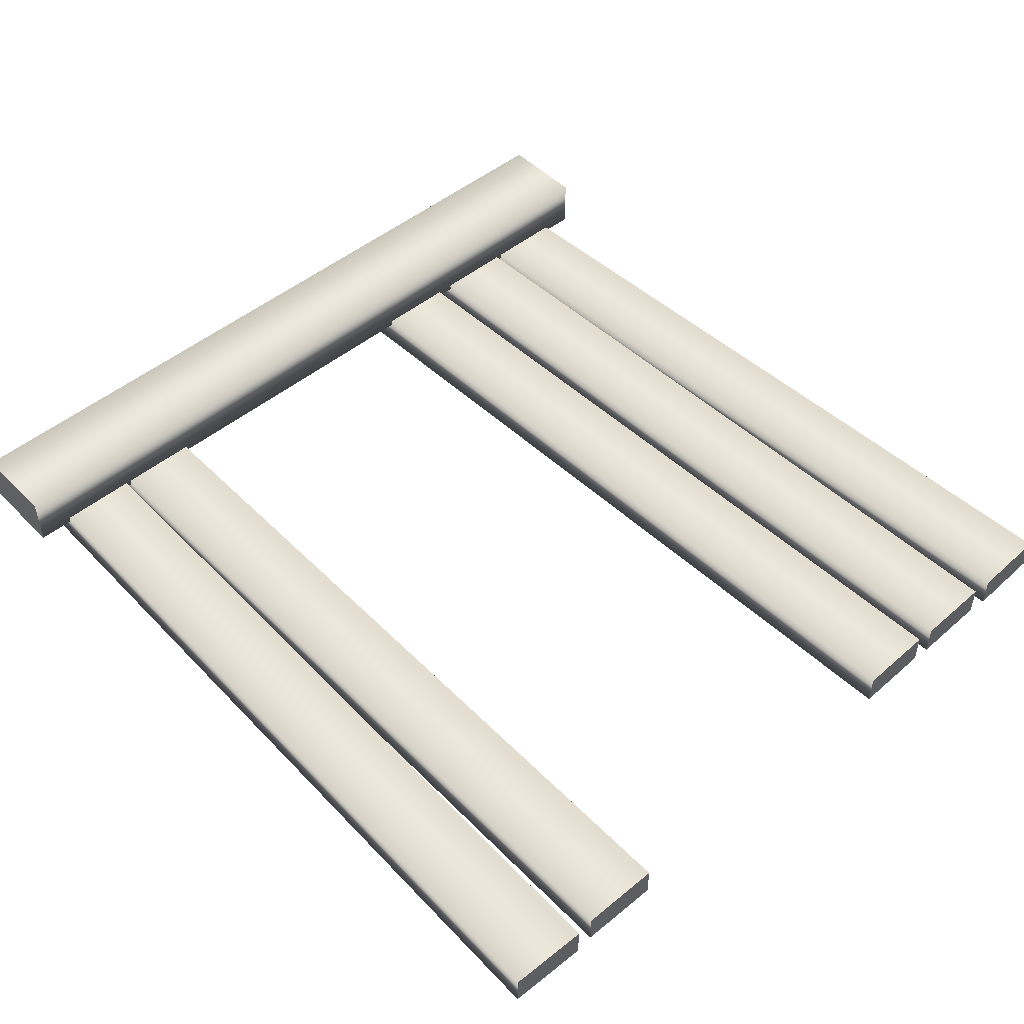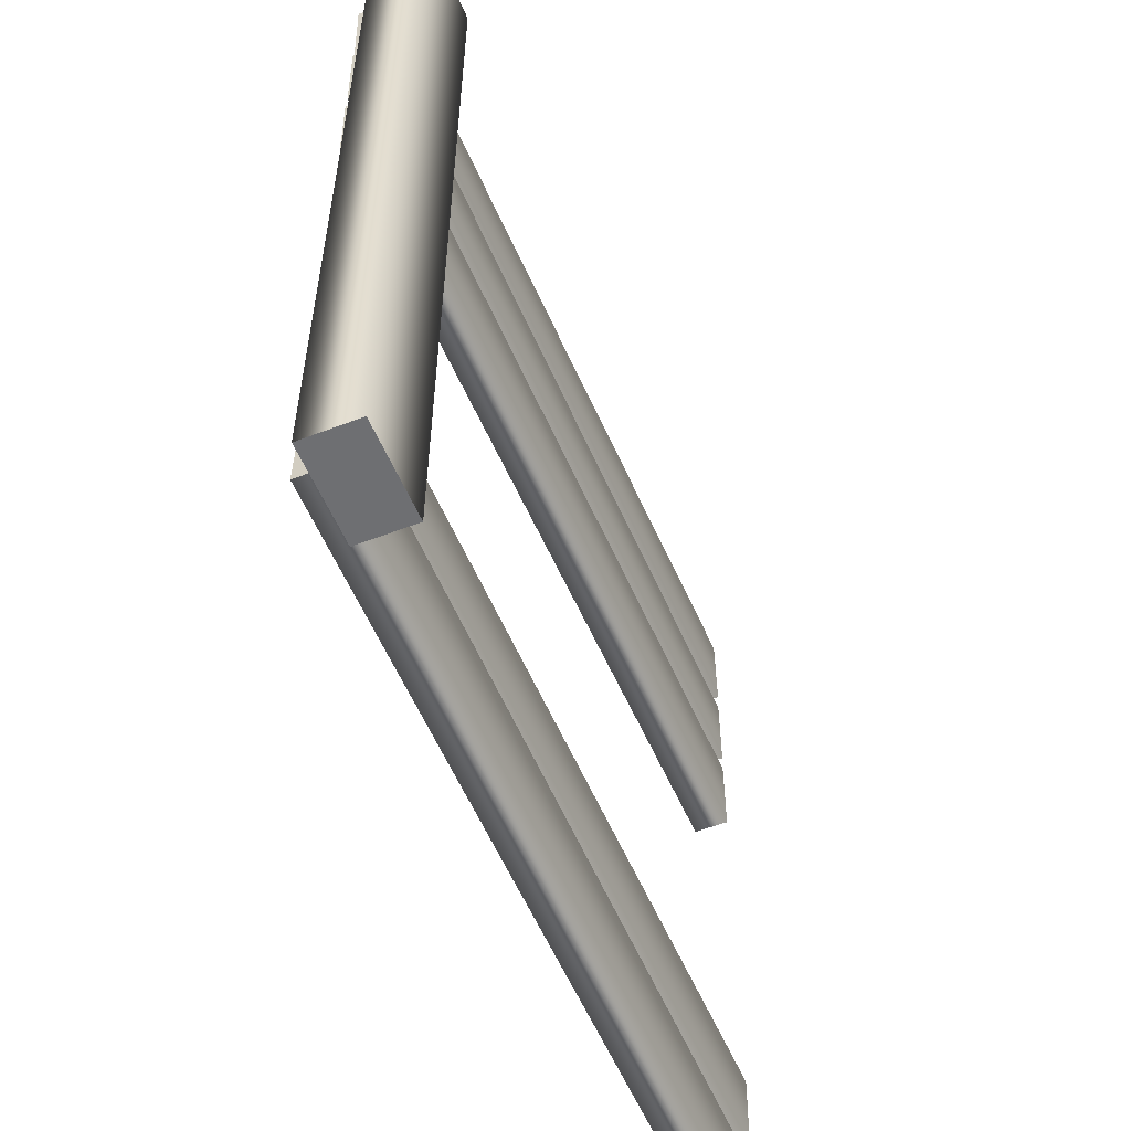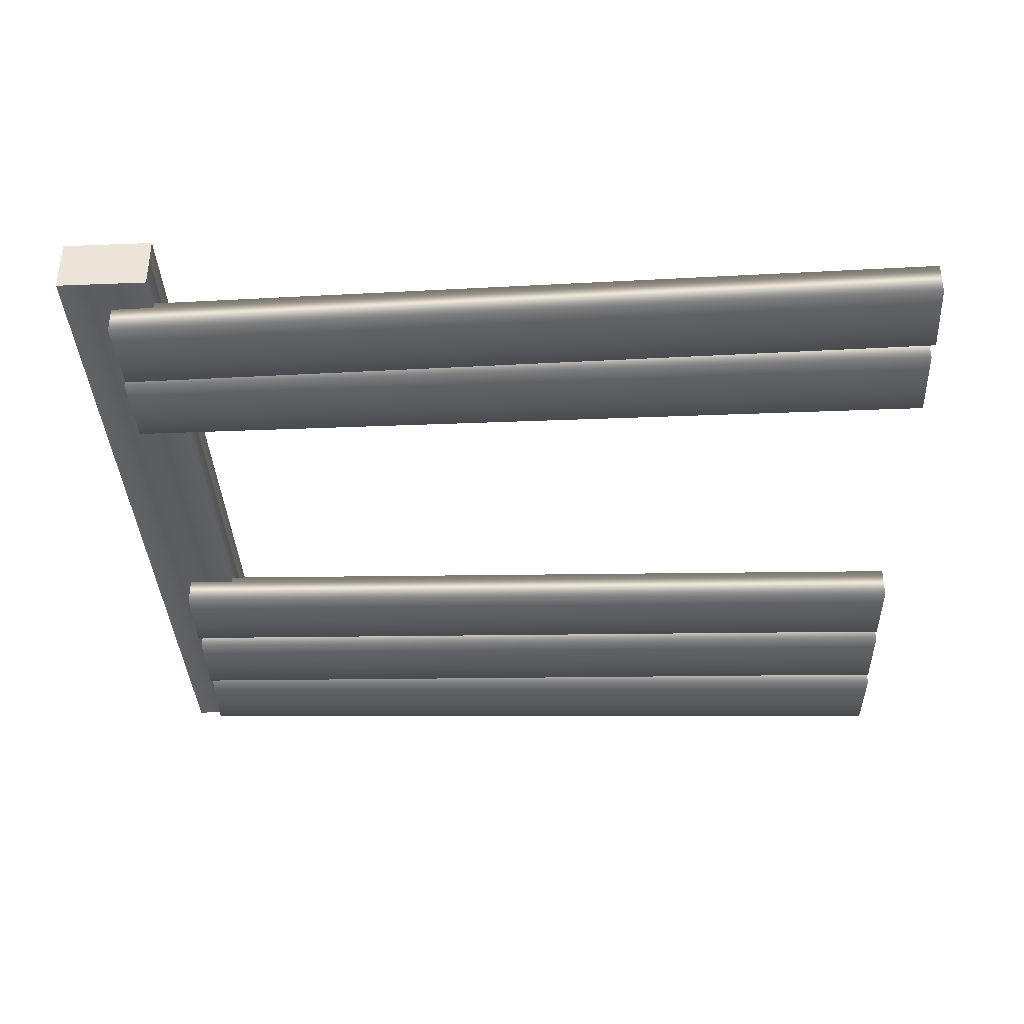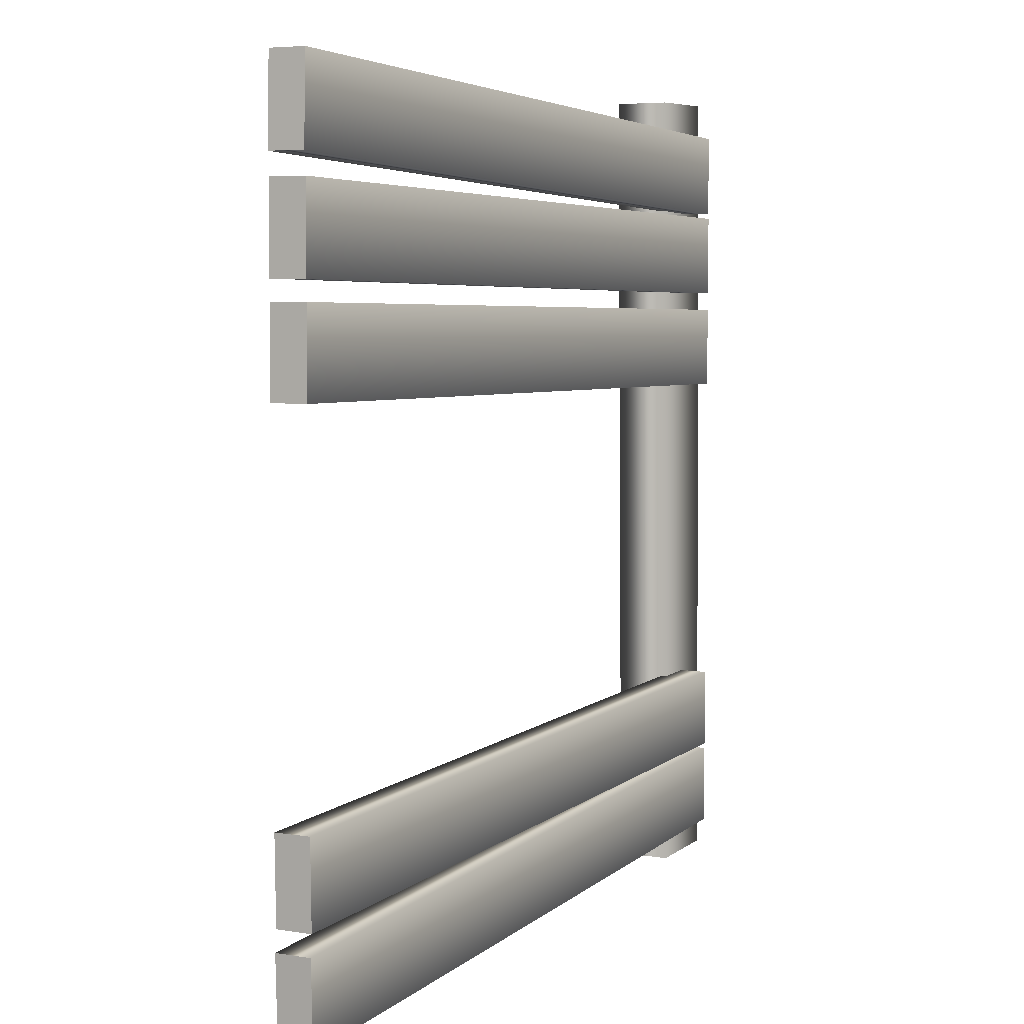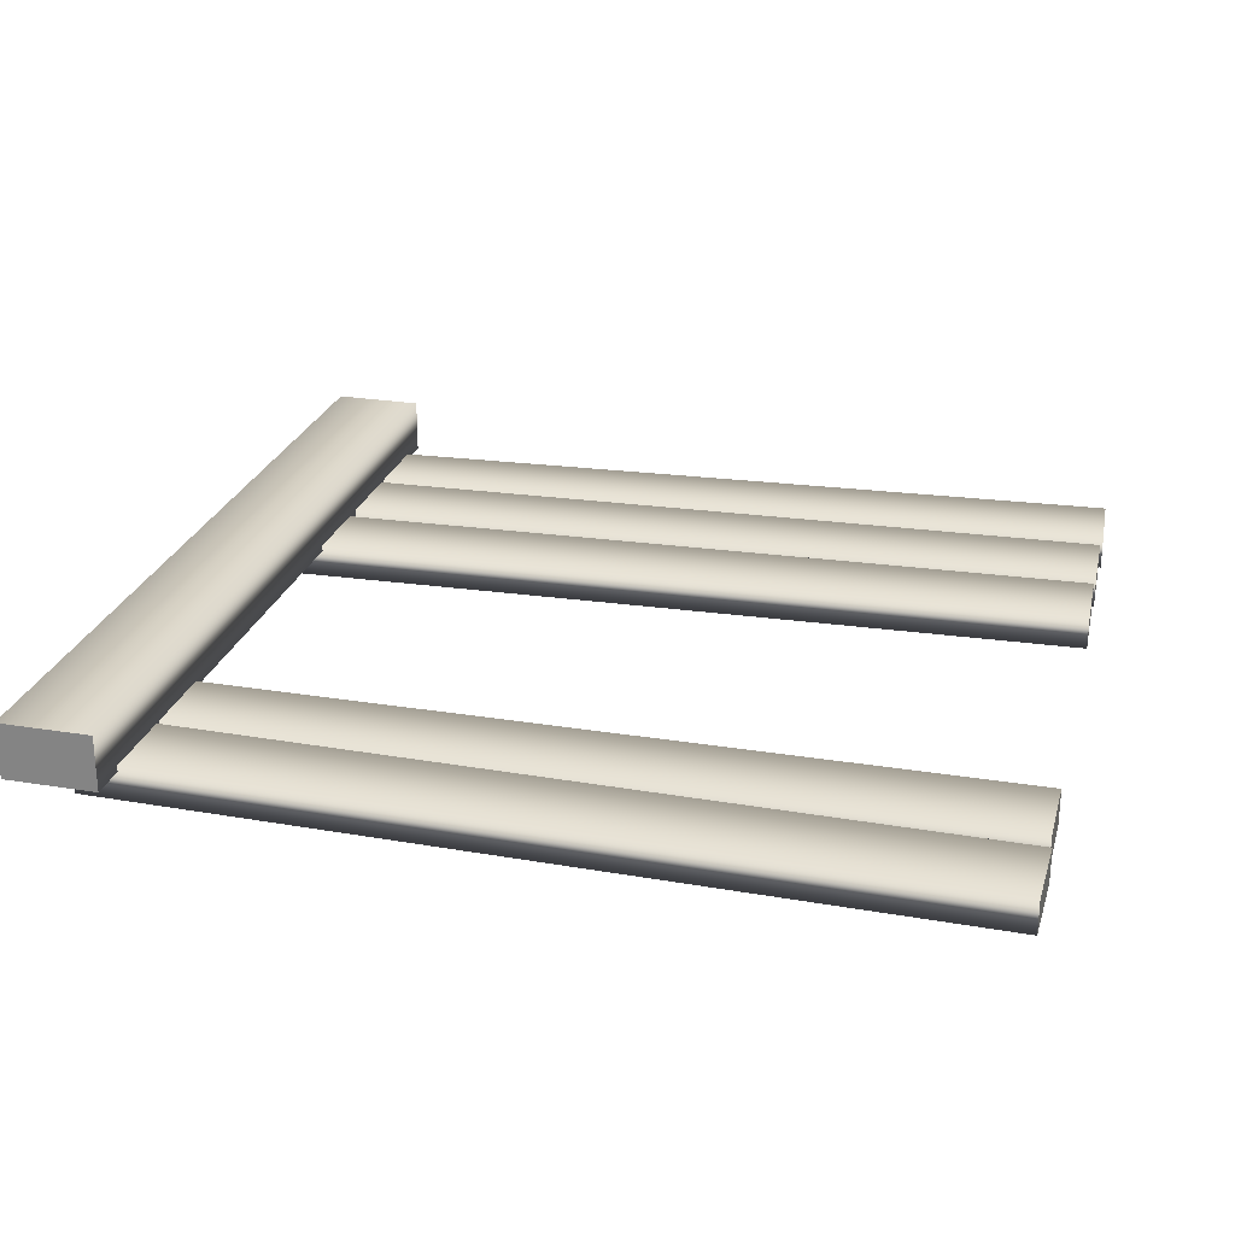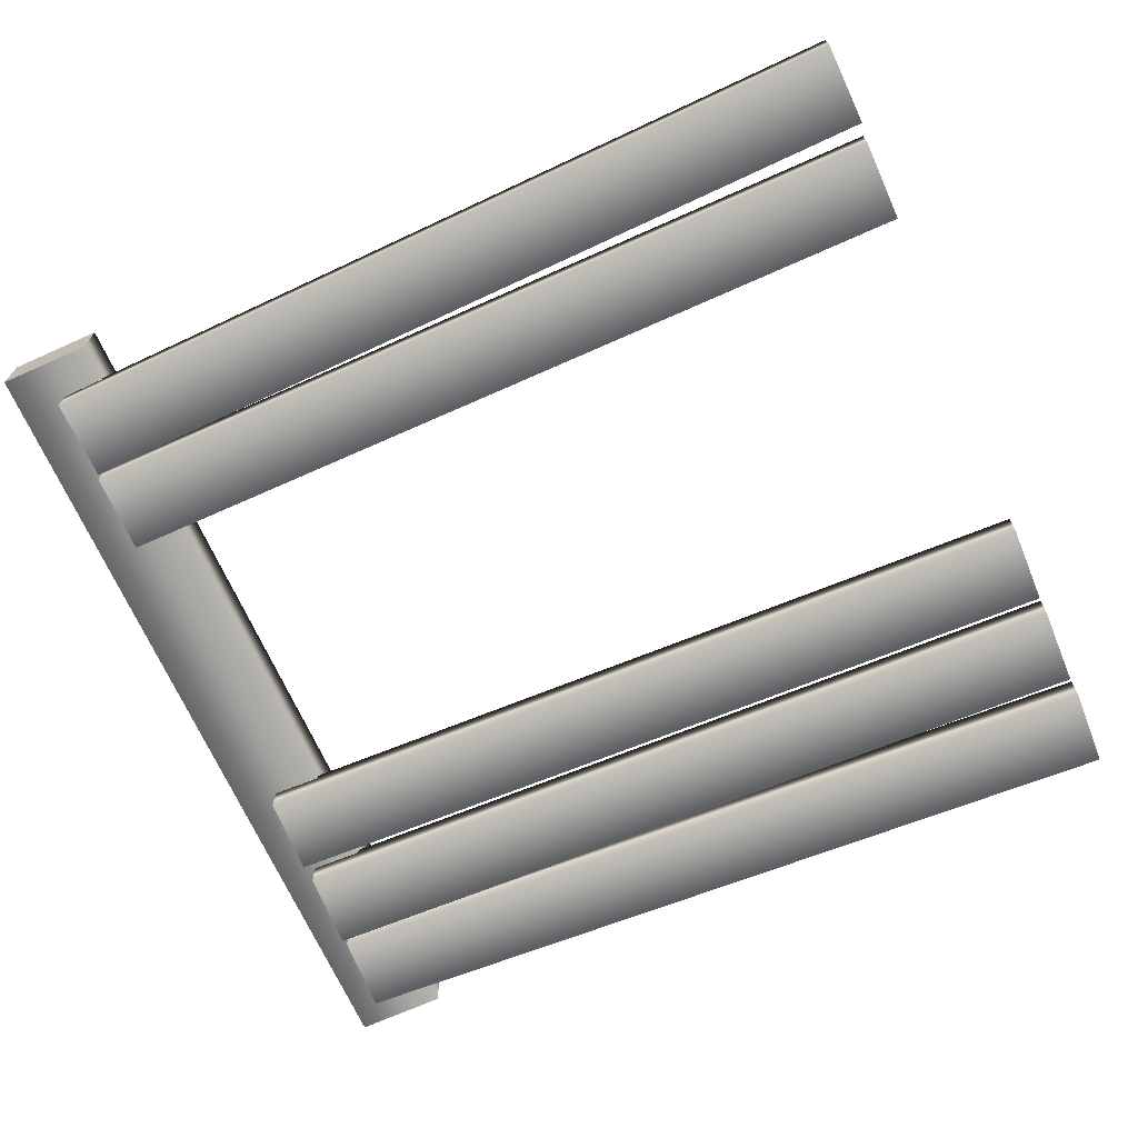
<metadata>
{"format":"obj","ext":"obj","renderer":"f3d","projection":"perspective","resolution":1024,"background":"white","views":[{"elev":49.3,"azim":46.8,"up":"+Z"},{"elev":-53.8,"azim":-67.5,"up":"+Y"},{"elev":-36.6,"azim":2.0,"up":"+Z"},{"elev":5.4,"azim":116.9,"up":"+Y"},{"elev":25.3,"azim":13.8,"up":"+Z"},{"elev":-68.9,"azim":23.1,"up":"+Z"}]}
</metadata>
<code>
g default
v -2.273 0.003867 0.09557
v -1.83 -0.003867 0.09557
v -2.202 4.04 0.09557
v -1.759 4.032 0.09557
v -2.202 4.04 -0.1703
v -1.759 4.032 -0.1703
v -2.273 0.003867 -0.1703
v -1.83 -0.003867 -0.1703
v -2.037 0.1862 -0.1414
v 2.024 0.04439 -0.1414
v -2.024 0.5794 -0.1414
v 2.037 0.4376 -0.1414
v -2.024 0.5794 -0.3068
v 2.037 0.4376 -0.3068
v -2.037 0.1862 -0.3068
v 2.024 0.04439 -0.3068
v -2.035 0.6026 -0.1414
v 2.028 0.5317 -0.1414
v -2.028 0.996 -0.1414
v 2.035 0.9251 -0.1414
v -2.028 0.996 -0.3068
v 2.035 0.9251 -0.3068
v -2.035 0.6026 -0.3068
v 2.028 0.5317 -0.3068
v -2.028 3.04 -0.1414
v 2.035 3.111 -0.1414
v -2.035 3.433 -0.1414
v 2.028 3.504 -0.1414
v -2.035 3.433 -0.3068
v 2.028 3.504 -0.3068
v -2.028 3.04 -0.3068
v 2.035 3.111 -0.3068
v -2.028 2.557 -0.1414
v 2.035 2.628 -0.1414
v -2.035 2.95 -0.1414
v 2.028 3.021 -0.1414
v -2.035 2.95 -0.3068
v 2.028 3.021 -0.3068
v -2.028 2.557 -0.3068
v 2.035 2.628 -0.3068
v -2.024 3.46 -0.1414
v 2.037 3.602 -0.1414
v -2.037 3.853 -0.1414
v 2.024 3.995 -0.1414
v -2.037 3.853 -0.3068
v 2.024 3.995 -0.3068
v -2.024 3.46 -0.3068
v 2.037 3.602 -0.3068
g woodm9right
f 1 2 4 3
f 3 4 6 5
f 5 6 8 7
f 7 8 2 1
f 2 8 6 4
f 7 1 3 5
f 9 10 12 11
f 11 12 14 13
f 13 14 16 15
f 15 16 10 9
f 10 16 14 12
f 15 9 11 13
f 17 18 20 19
f 19 20 22 21
f 21 22 24 23
f 23 24 18 17
f 18 24 22 20
f 23 17 19 21
f 25 26 28 27
f 27 28 30 29
f 29 30 32 31
f 31 32 26 25
f 26 32 30 28
f 31 25 27 29
f 33 34 36 35
f 35 36 38 37
f 37 38 40 39
f 39 40 34 33
f 34 40 38 36
f 39 33 35 37
f 41 42 44 43
f 43 44 46 45
f 45 46 48 47
f 47 48 42 41
f 42 48 46 44
f 47 41 43 45

</code>
